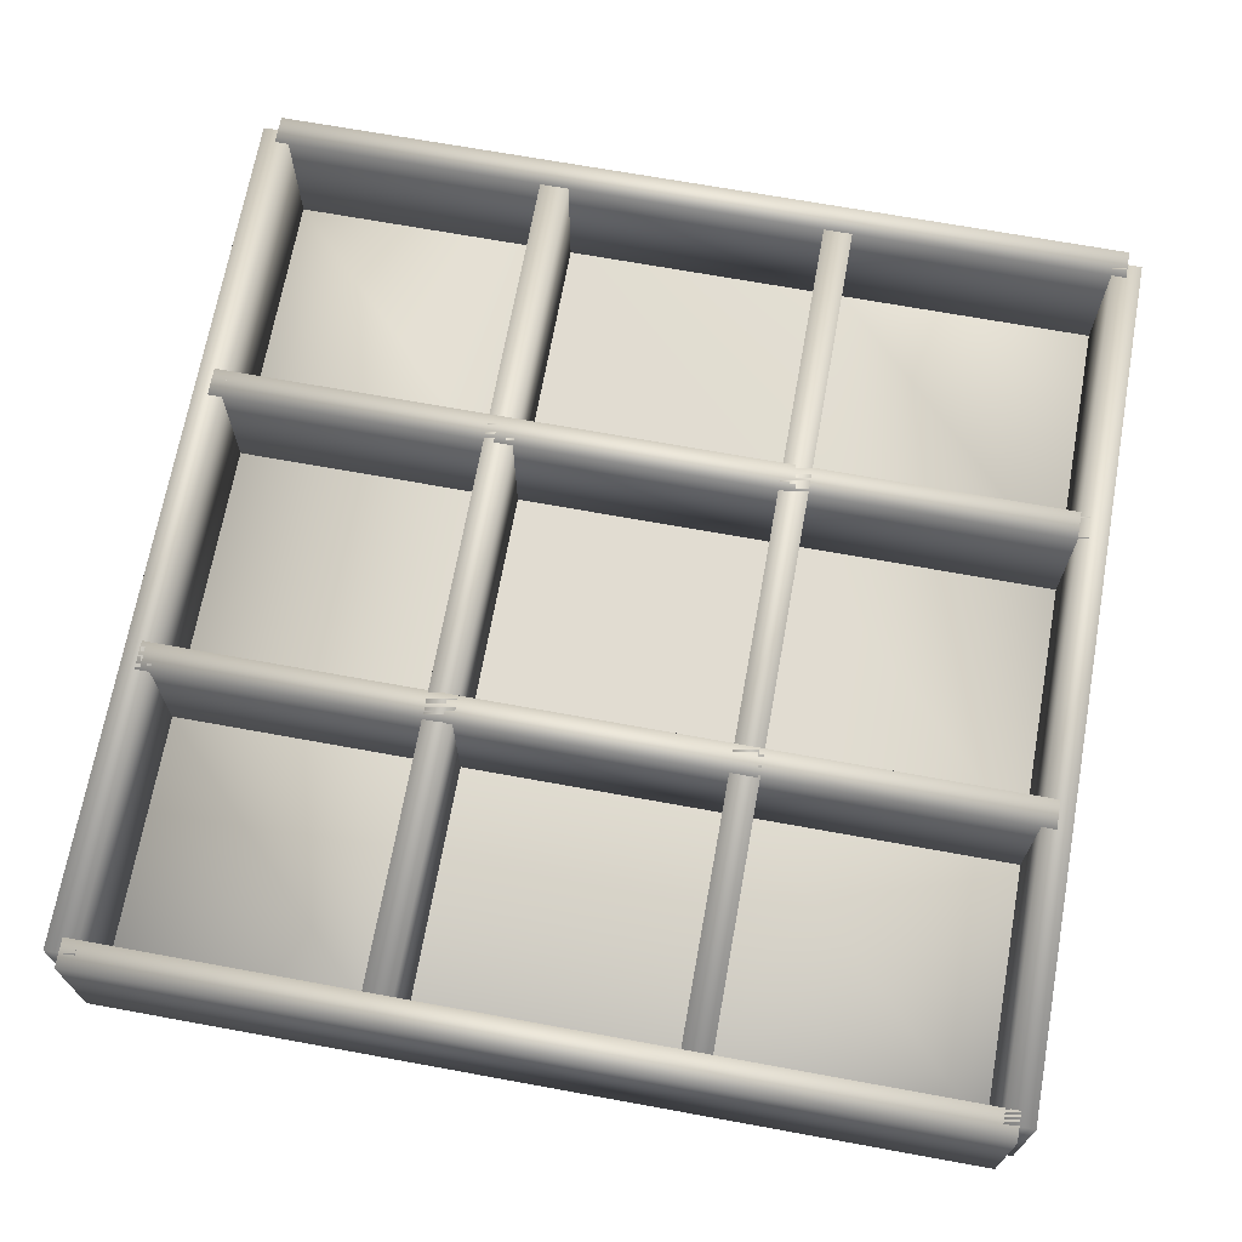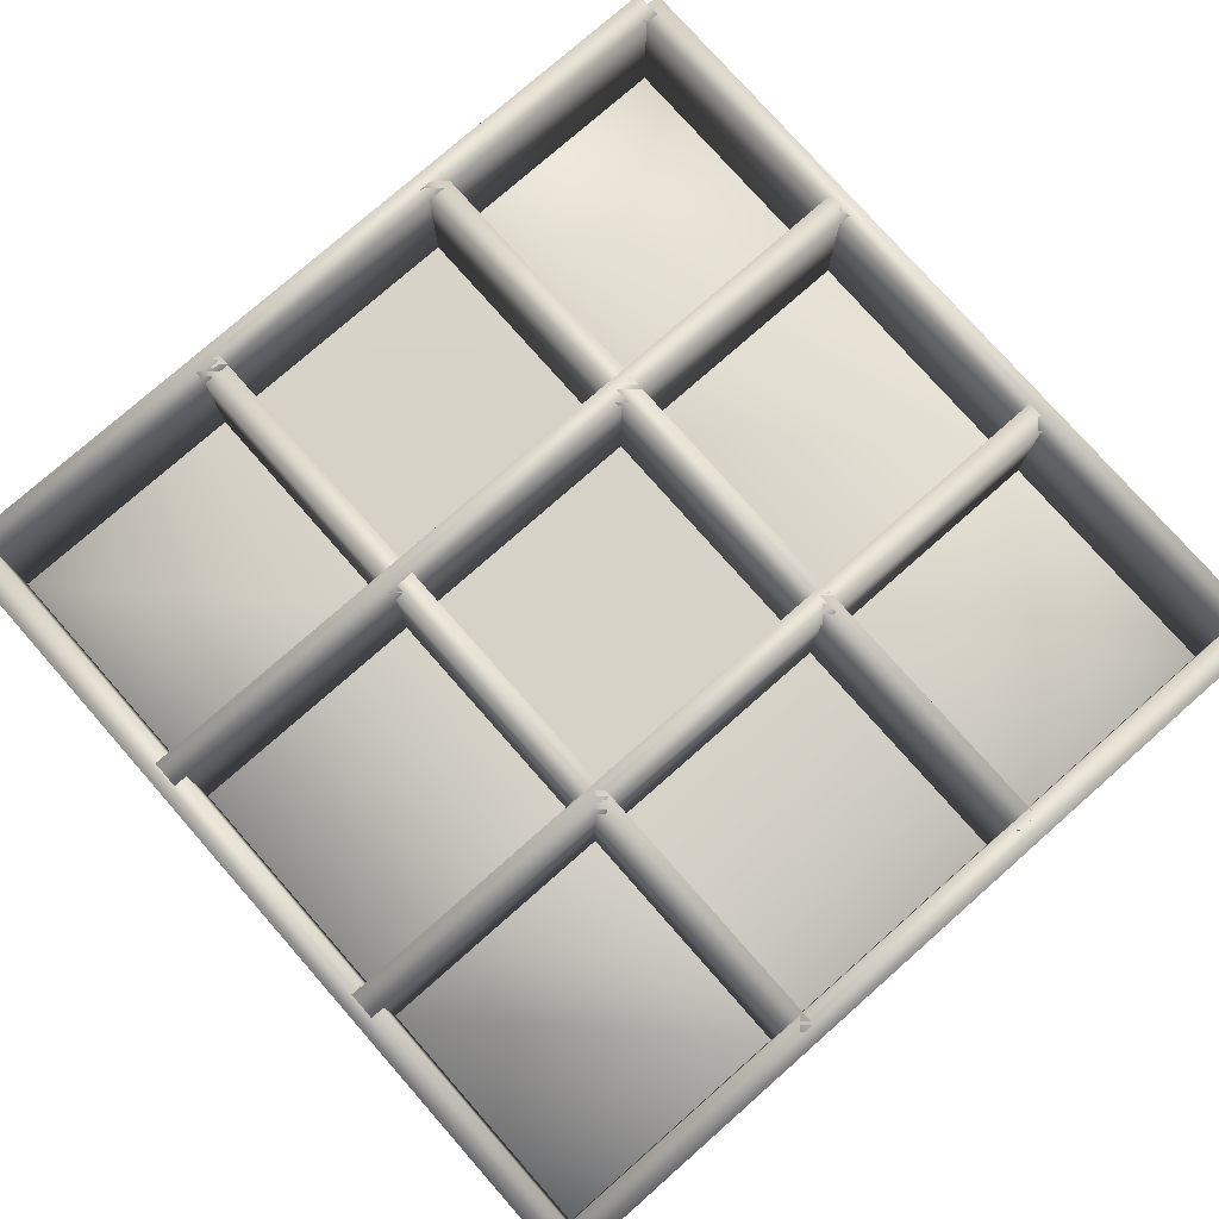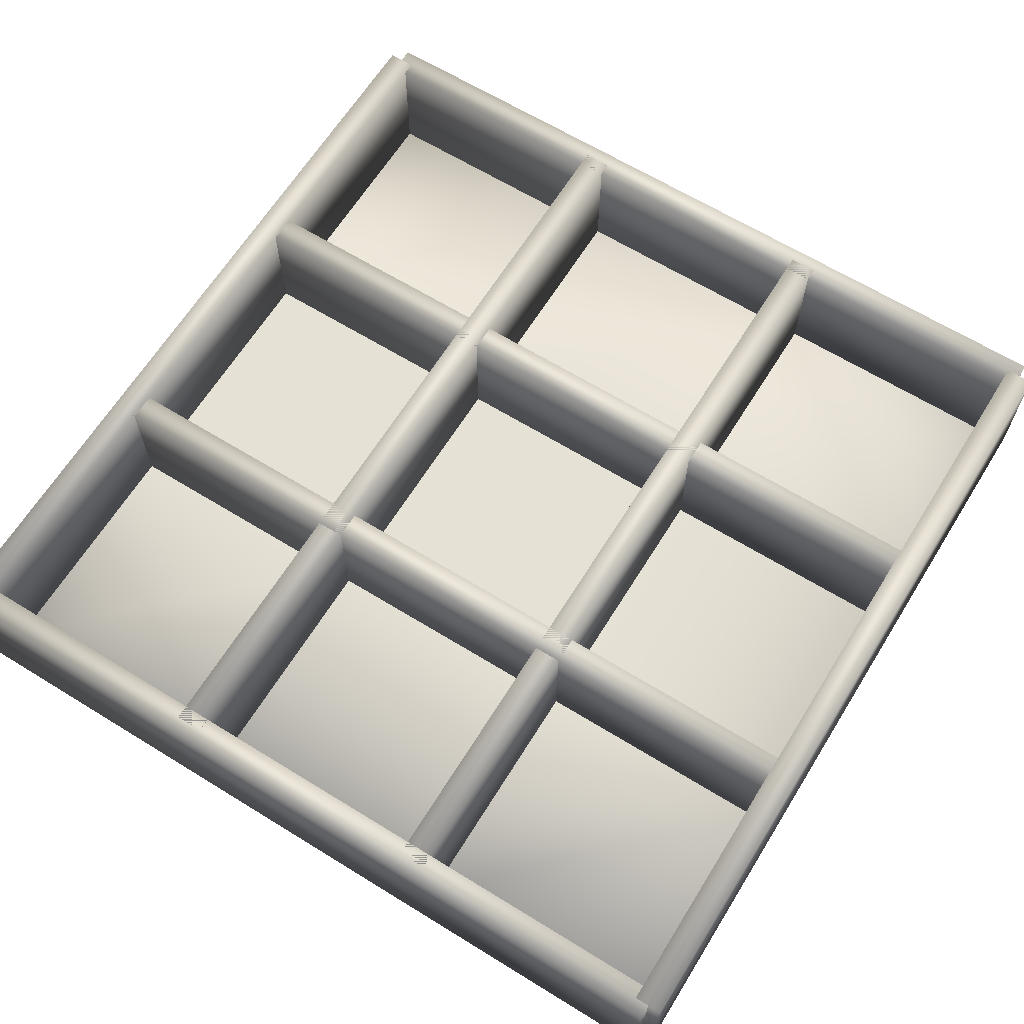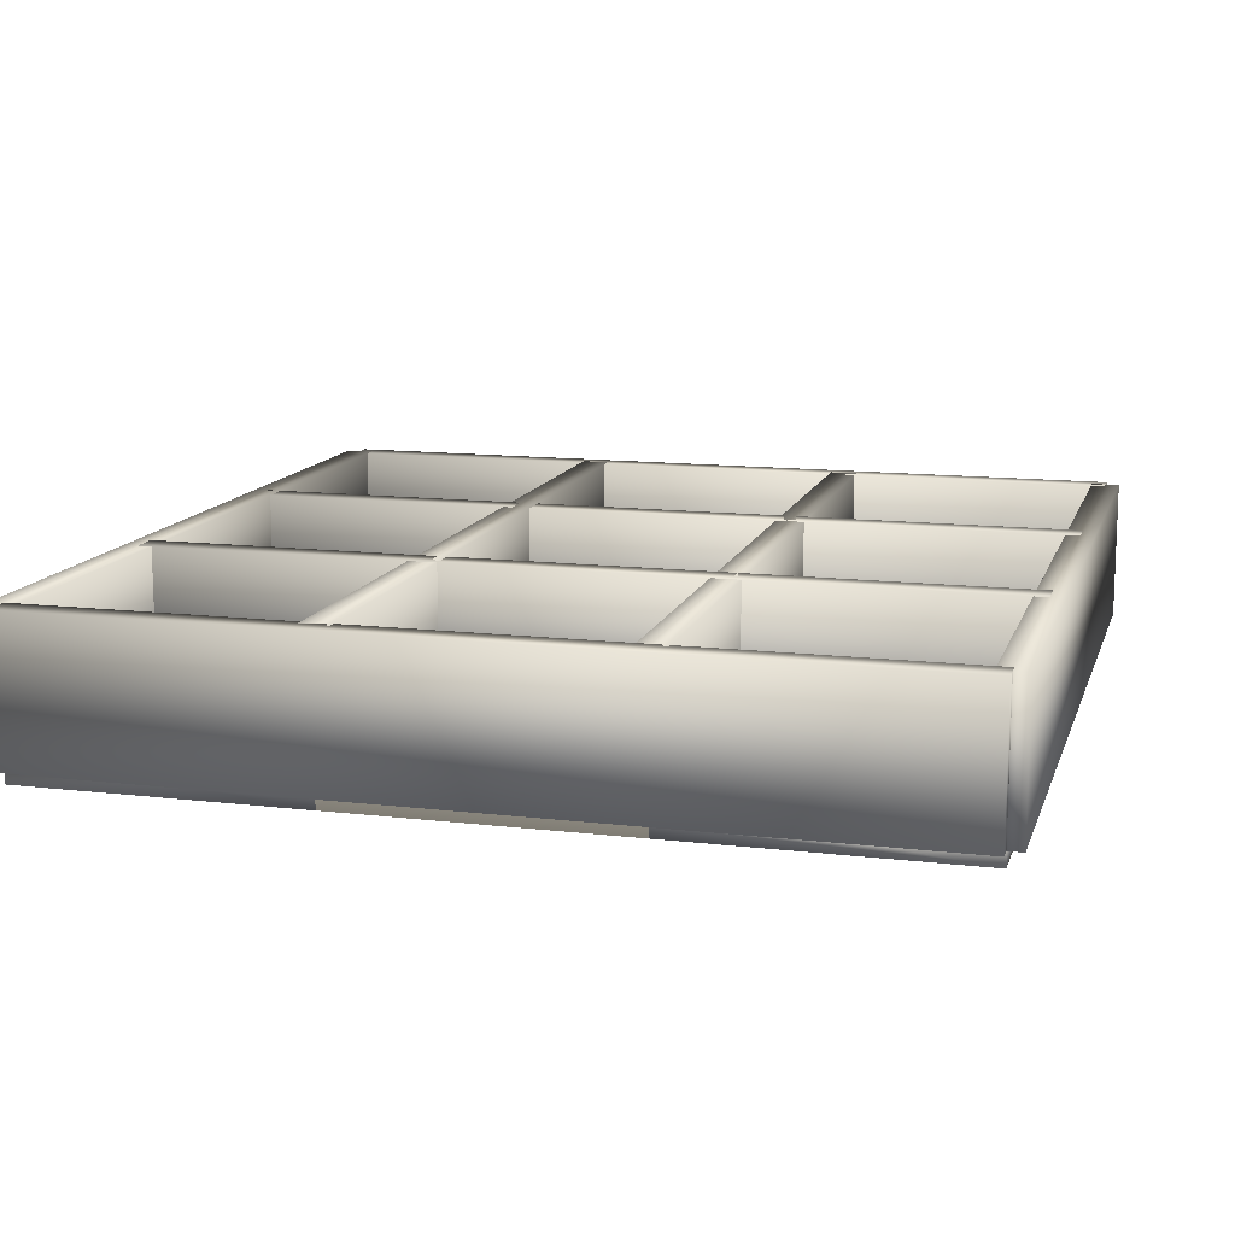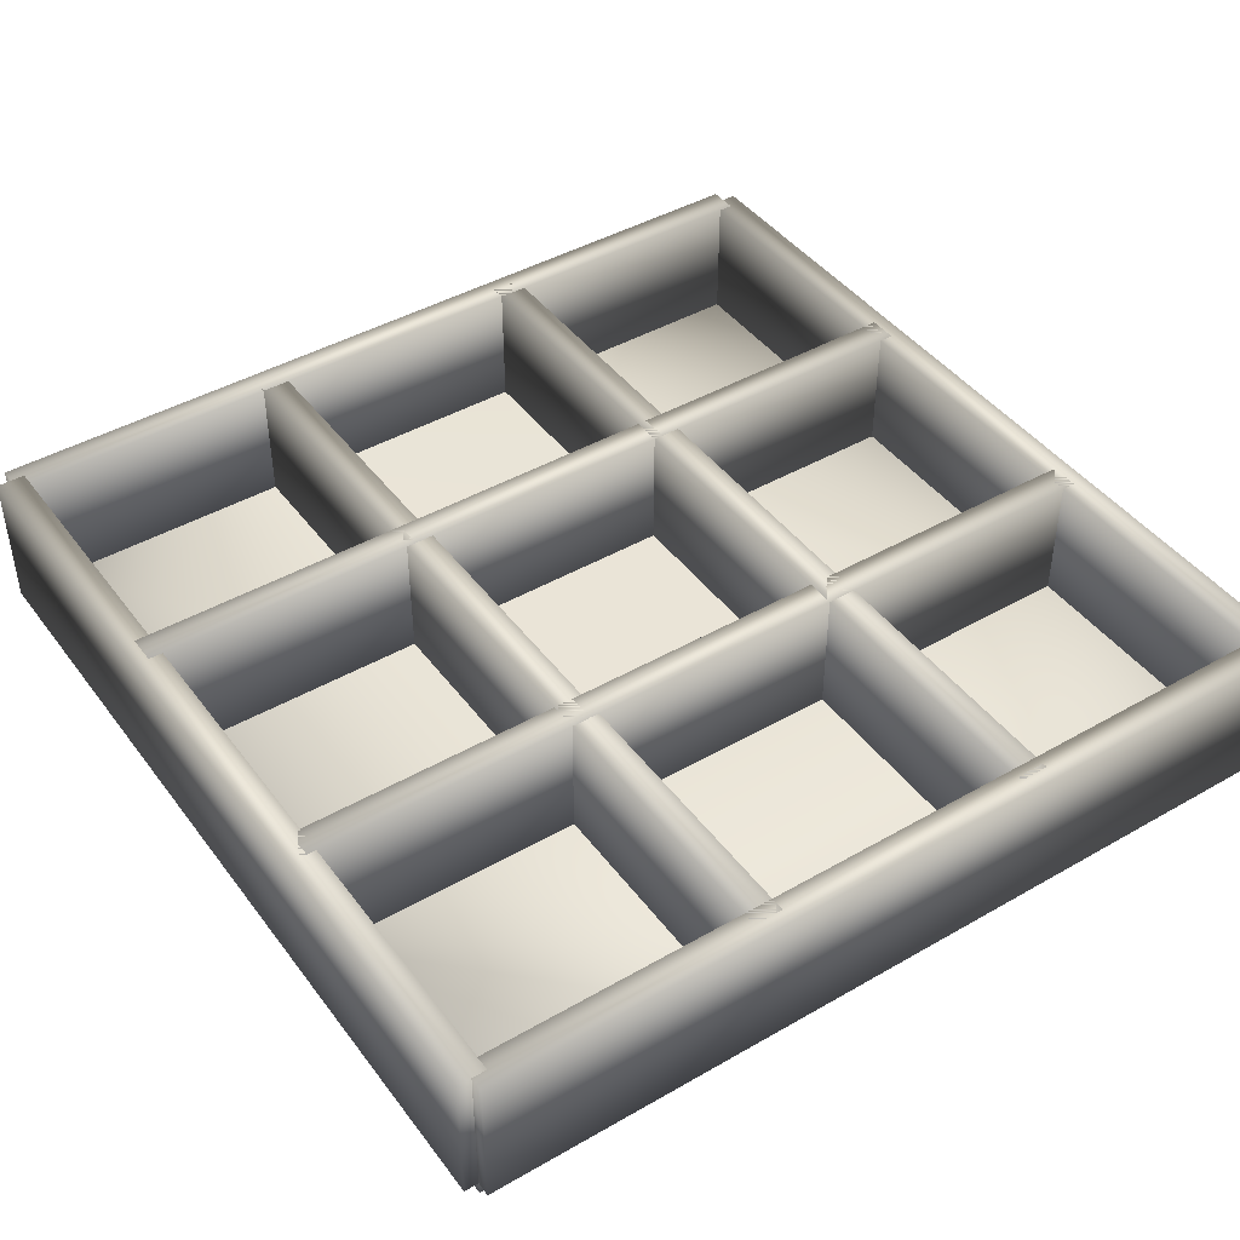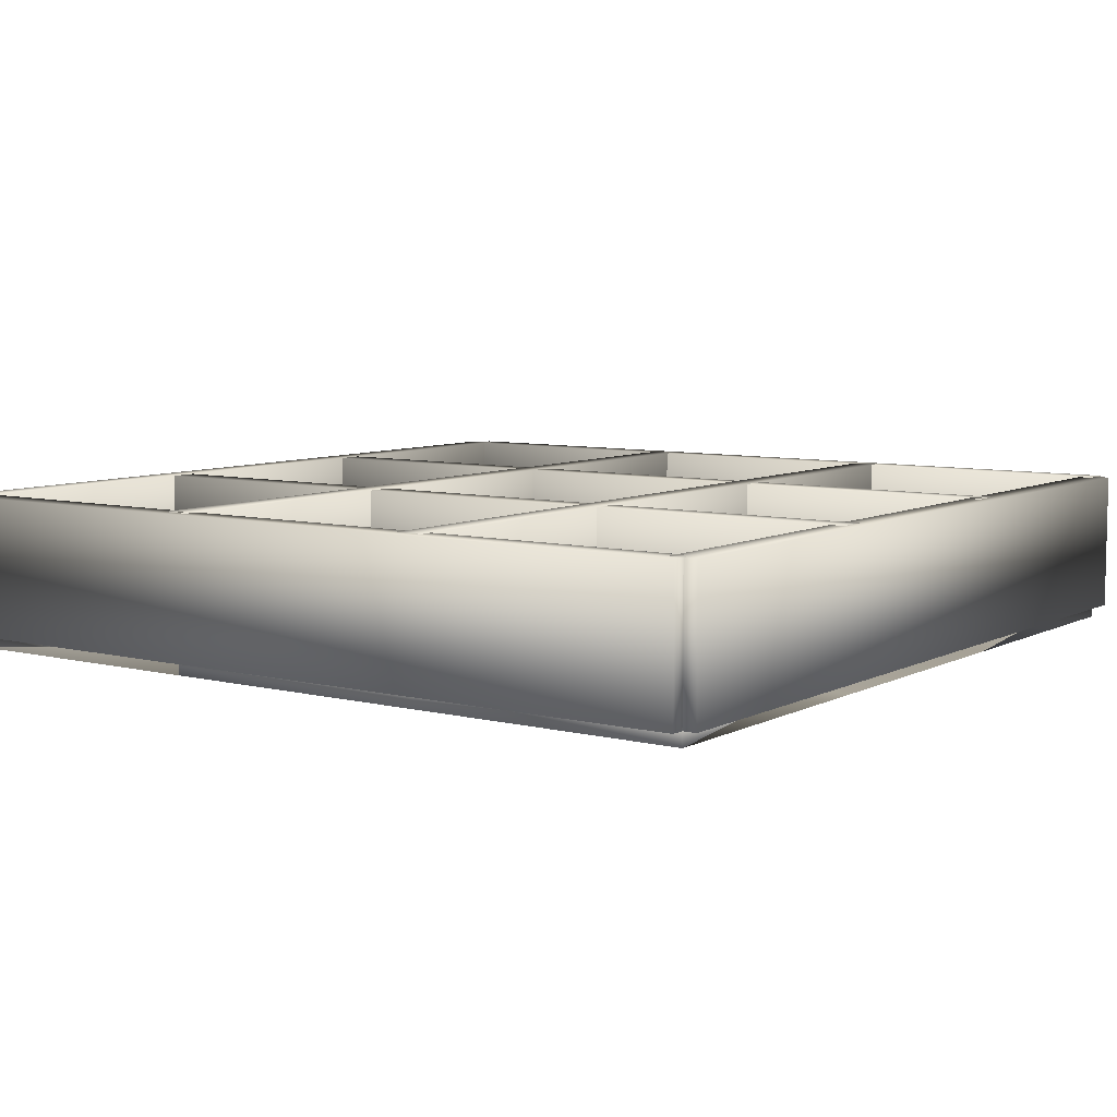
<metadata>
{"format":"obj","ext":"obj","renderer":"f3d","projection":"perspective","resolution":1024,"background":"white","views":[{"elev":69.1,"azim":-169.7,"up":"+Z"},{"elev":77.5,"azim":138.6,"up":"+Z"},{"elev":64.8,"azim":121.8,"up":"+Z"},{"elev":12.9,"azim":-164.7,"up":"+Z"},{"elev":43.7,"azim":145.9,"up":"+Z"},{"elev":7.4,"azim":-54.6,"up":"+Z"}]}
</metadata>
<code>
v 0.04031 0.6531 0.025
v 0.3465 0.6531 0.025
v 0.3465 0.9593 0.025
v 0.04031 0.9593 0.025
v 0.04031 0.6531 0.05562
v 0.3465 0.6531 0.05562
v 0.3465 0.9593 0.05562
v 0.04031 0.9593 0.05562
v 0.04031 0.3469 0.025
v 0.3465 0.3469 0.025
v 0.04031 0.3469 0.05562
v 0.3465 0.3469 0.05562
v 0.04031 0.04068 0.025
v 0.3465 0.04068 0.025
v 0.04031 0.04068 0.05562
v 0.3465 0.04068 0.05562
v 0.6527 0.6531 0.025
v 0.6527 0.9593 0.025
v 0.6527 0.6531 0.05562
v 0.6527 0.9593 0.05562
v 0.6527 0.3469 0.025
v 0.6527 0.3469 0.05562
v 0.6527 0.04068 0.025
v 0.6527 0.04068 0.05562
v 0.959 0.6531 0.025
v 0.959 0.9593 0.025
v 0.959 0.6531 0.05562
v 0.959 0.9593 0.05562
v 0.959 0.3469 0.025
v 0.959 0.3469 0.05562
v 0.959 0.04068 0.025
v 0.959 0.04068 0.05562
v 0.025 0.04068 0.04031
v 0.05562 0.04068 0.04031
v 0.05562 0.9593 0.04031
v 0.025 0.9593 0.04031
v 0.025 0.04068 0.1934
v 0.05562 0.04068 0.1934
v 0.05562 0.9593 0.1934
v 0.025 0.9593 0.1934
v 0.3312 0.04068 0.04031
v 0.3618 0.04068 0.04031
v 0.3618 0.9593 0.04031
v 0.3312 0.9593 0.04031
v 0.3312 0.04068 0.1934
v 0.3618 0.04068 0.1934
v 0.3618 0.9593 0.1934
v 0.3312 0.9593 0.1934
v 0.6374 0.04068 0.04031
v 0.6681 0.04068 0.04031
v 0.6681 0.9593 0.04031
v 0.6374 0.9593 0.04031
v 0.6374 0.04068 0.1934
v 0.6681 0.04068 0.1934
v 0.6681 0.9593 0.1934
v 0.6374 0.9593 0.1934
v 0.9436 0.04068 0.04031
v 0.9743 0.04068 0.04031
v 0.9743 0.9593 0.04031
v 0.9436 0.9593 0.04031
v 0.9436 0.04068 0.1934
v 0.9743 0.04068 0.1934
v 0.9743 0.9593 0.1934
v 0.9436 0.9593 0.1934
v 0.9586 0.025 0.04031
v 0.9586 0.05562 0.04031
v 0.03996 0.05635 0.04031
v 0.03993 0.02573 0.04031
v 0.9586 0.025 0.1934
v 0.9586 0.05562 0.1934
v 0.03996 0.05635 0.1934
v 0.03993 0.02573 0.1934
v 0.9588 0.3312 0.04031
v 0.9588 0.3618 0.04031
v 0.0402 0.3626 0.04031
v 0.04018 0.3319 0.04031
v 0.9588 0.3312 0.1934
v 0.9588 0.3618 0.1934
v 0.0402 0.3626 0.1934
v 0.04018 0.3319 0.1934
v 0.9591 0.6374 0.04031
v 0.9591 0.6681 0.04031
v 0.04045 0.6688 0.04031
v 0.04042 0.6382 0.04031
v 0.9591 0.6374 0.1934
v 0.9591 0.6681 0.1934
v 0.04045 0.6688 0.1934
v 0.04042 0.6382 0.1934
v 0.9593 0.9436 0.04031
v 0.9593 0.9743 0.04031
v 0.04069 0.975 0.04031
v 0.04066 0.9444 0.04031
v 0.9593 0.9436 0.1934
v 0.9593 0.9743 0.1934
v 0.04069 0.975 0.1934
v 0.04066 0.9444 0.1934
f 1 4 2
f 2 4 3
f 4 5 8
f 4 8 7
f 4 7 3
f 6 8 5
f 6 7 8
f 9 1 10
f 10 1 2
f 9 11 1
f 1 11 5
f 12 5 11
f 12 6 5
f 13 9 14
f 14 9 10
f 13 16 15
f 13 15 9
f 9 15 11
f 16 11 15
f 16 12 11
f 2 3 17
f 17 3 18
f 19 7 6
f 19 20 7
f 10 2 21
f 21 2 17
f 22 6 12
f 22 19 6
f 14 10 23
f 23 10 21
f 24 12 16
f 24 22 12
f 17 18 25
f 25 18 26
f 18 20 28
f 18 28 26
f 25 28 27
f 25 26 28
f 27 20 19
f 27 28 20
f 21 17 29
f 29 17 25
f 29 27 30
f 29 25 27
f 30 19 22
f 30 27 19
f 23 21 31
f 31 21 29
f 23 31 32
f 31 30 32
f 31 29 30
f 32 22 24
f 32 30 22
f 33 36 34
f 34 36 35
f 33 38 37
f 33 34 38
f 33 37 36
f 36 37 40
f 36 40 39
f 36 39 35
f 34 39 38
f 34 35 39
f 38 40 37
f 38 39 40
f 41 44 42
f 42 44 43
f 41 46 45
f 41 42 46
f 41 45 44
f 44 45 48
f 44 48 47
f 44 47 43
f 42 47 46
f 42 43 47
f 46 48 45
f 46 47 48
f 49 52 50
f 50 52 51
f 49 54 53
f 49 50 54
f 49 53 52
f 52 53 56
f 52 56 55
f 52 55 51
f 50 55 54
f 50 51 55
f 54 56 53
f 54 55 56
f 57 60 58
f 58 60 59
f 57 62 61
f 57 58 62
f 57 61 60
f 60 61 64
f 60 64 63
f 60 63 59
f 58 63 62
f 58 59 63
f 62 64 61
f 62 63 64
f 65 68 66
f 66 68 67
f 65 70 69
f 65 66 70
f 65 69 68
f 68 69 72
f 68 72 71
f 68 71 67
f 66 71 70
f 66 67 71
f 70 72 69
f 70 71 72
f 73 76 74
f 74 76 75
f 73 78 77
f 73 74 78
f 73 77 76
f 76 77 80
f 76 80 79
f 76 79 75
f 74 79 78
f 74 75 79
f 78 80 77
f 78 79 80
f 81 84 82
f 82 84 83
f 81 86 85
f 81 82 86
f 81 85 84
f 84 85 88
f 84 88 87
f 84 87 83
f 82 87 86
f 82 83 87
f 86 88 85
f 86 87 88
f 89 92 90
f 90 92 91
f 89 94 93
f 89 90 94
f 89 93 92
f 92 93 96
f 92 96 95
f 92 95 91
f 90 95 94
f 90 91 95
f 94 96 93
f 94 95 96

</code>
